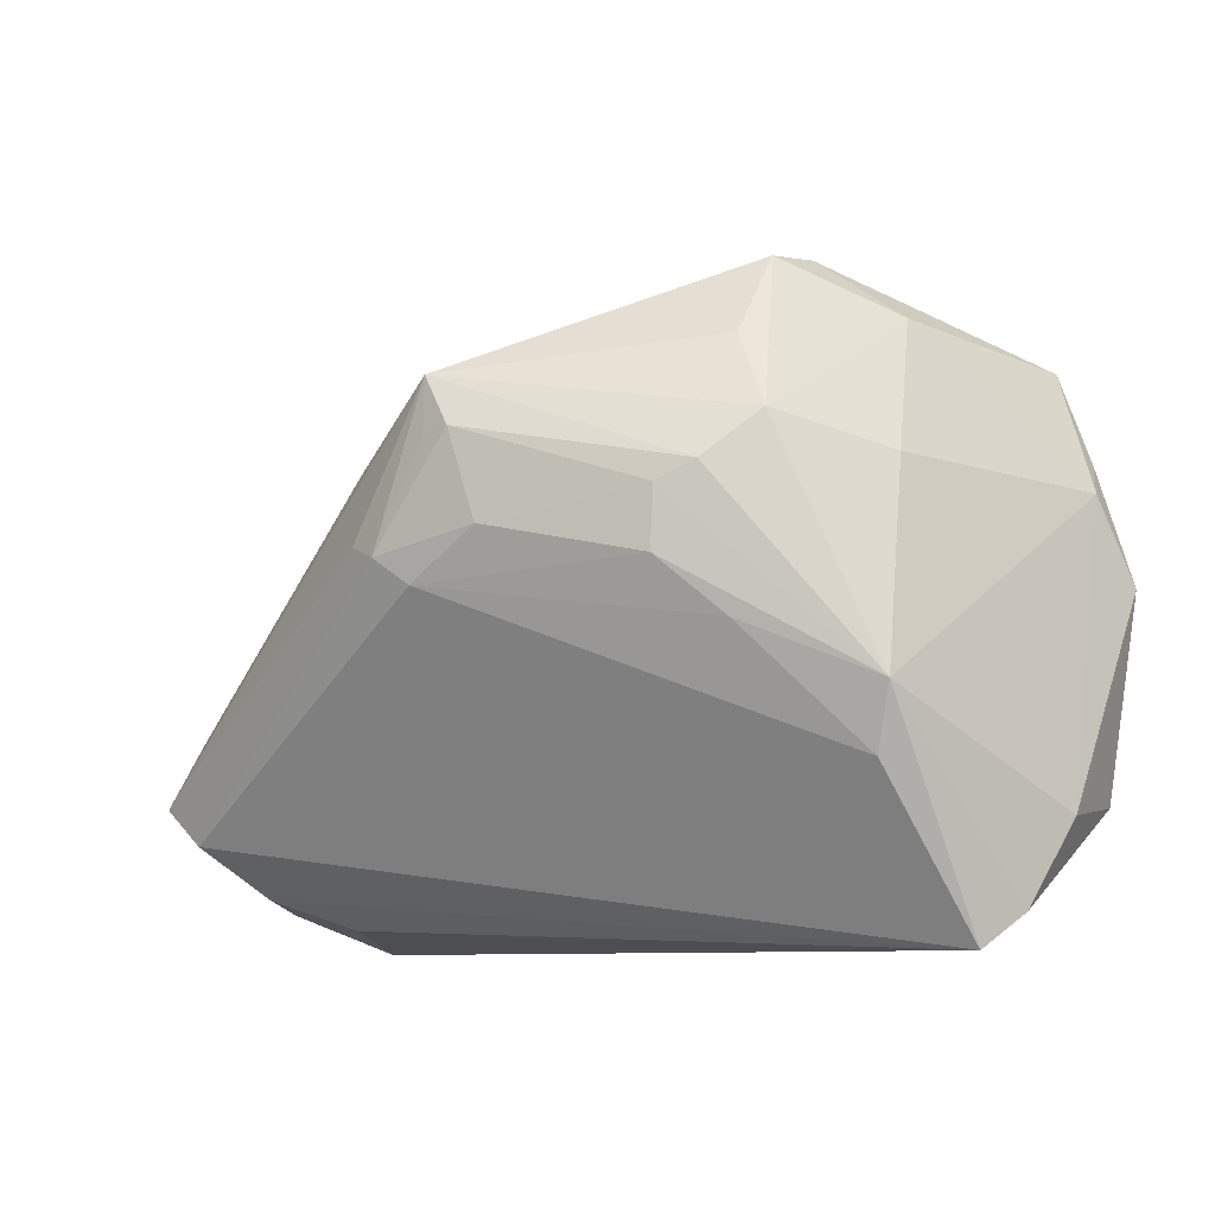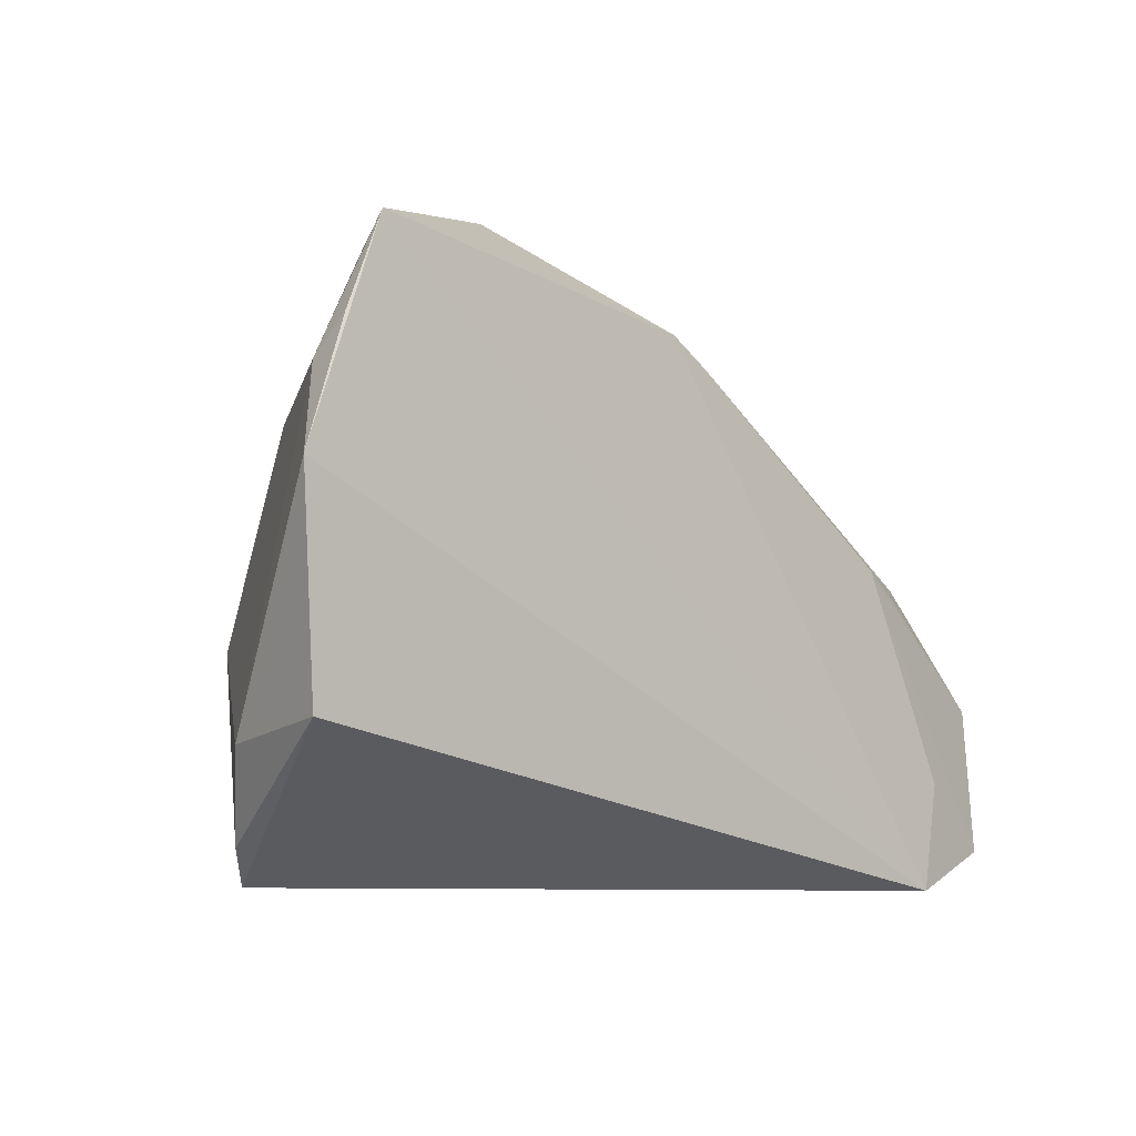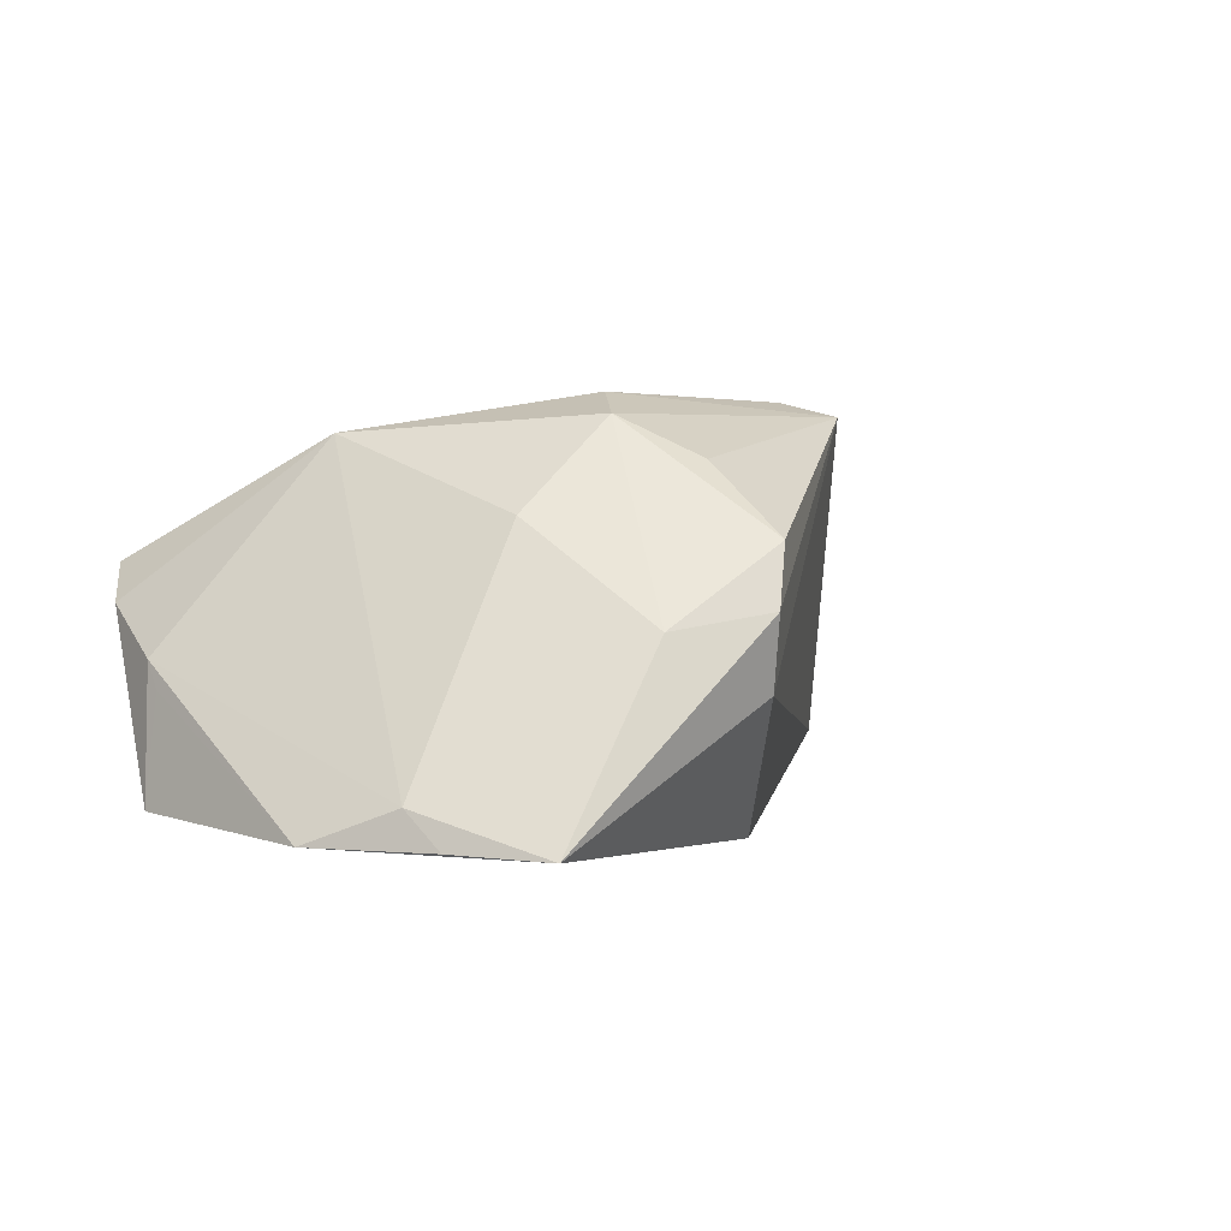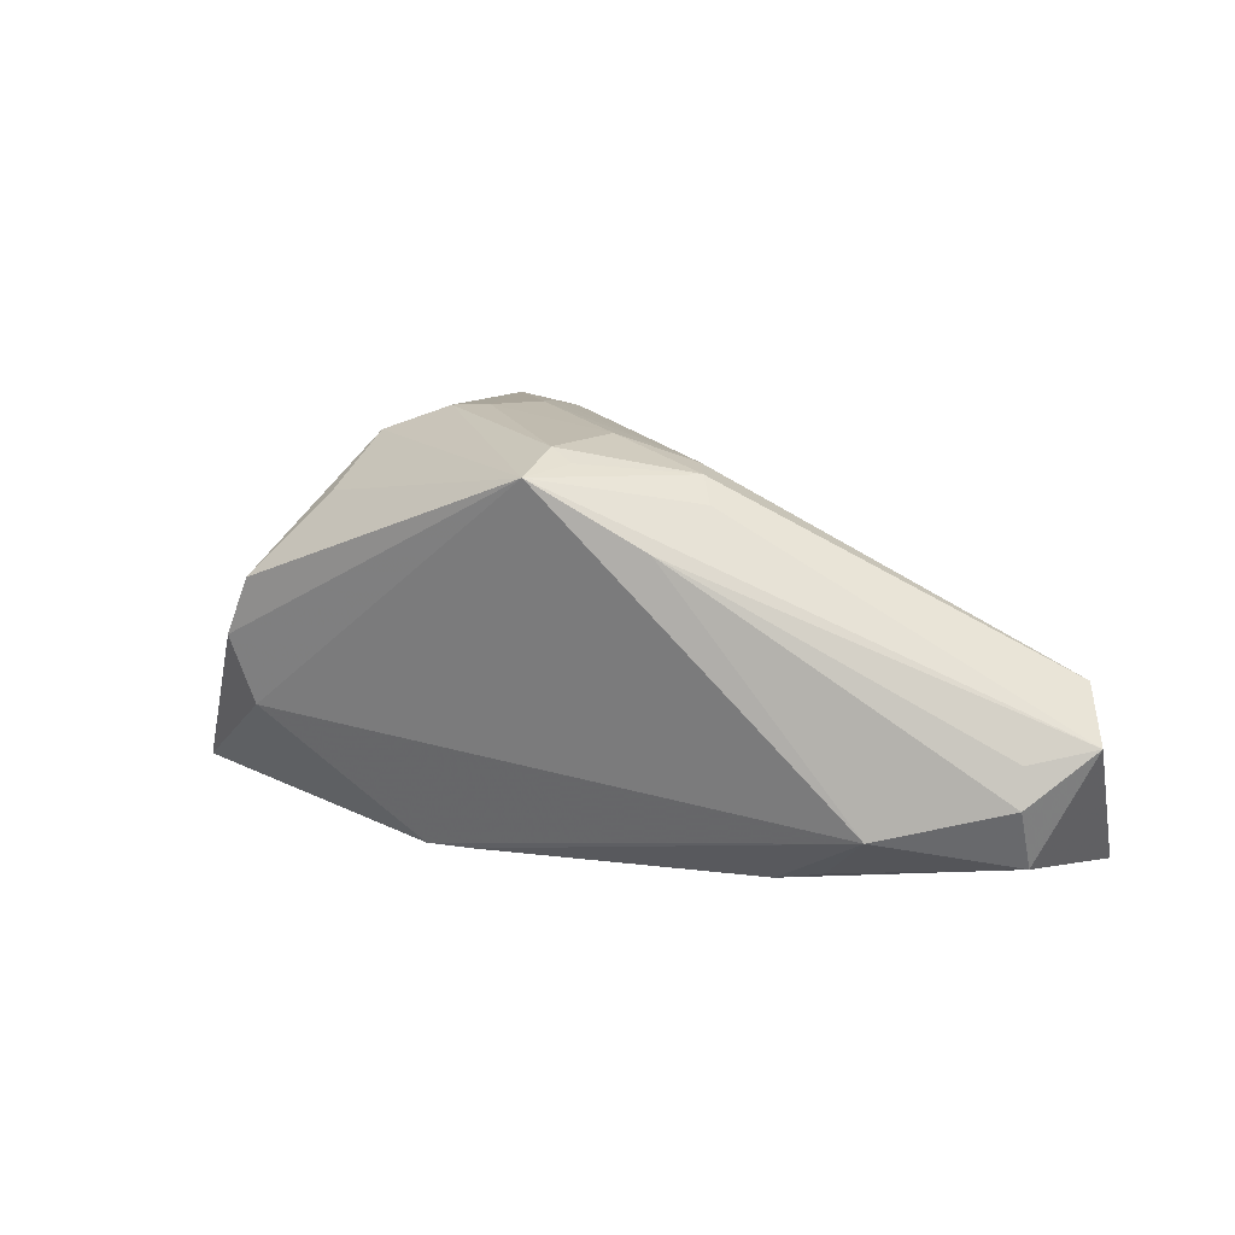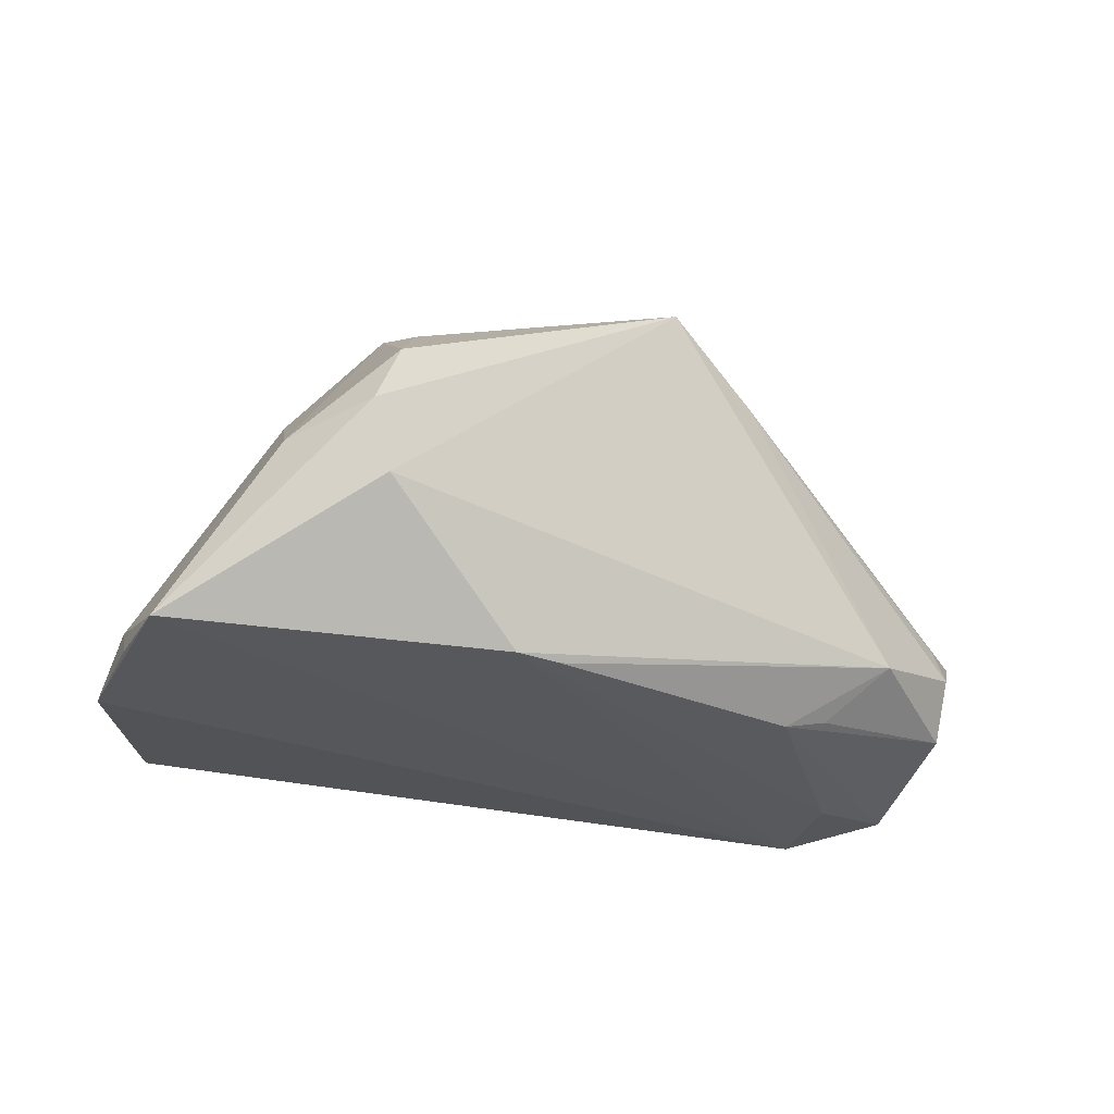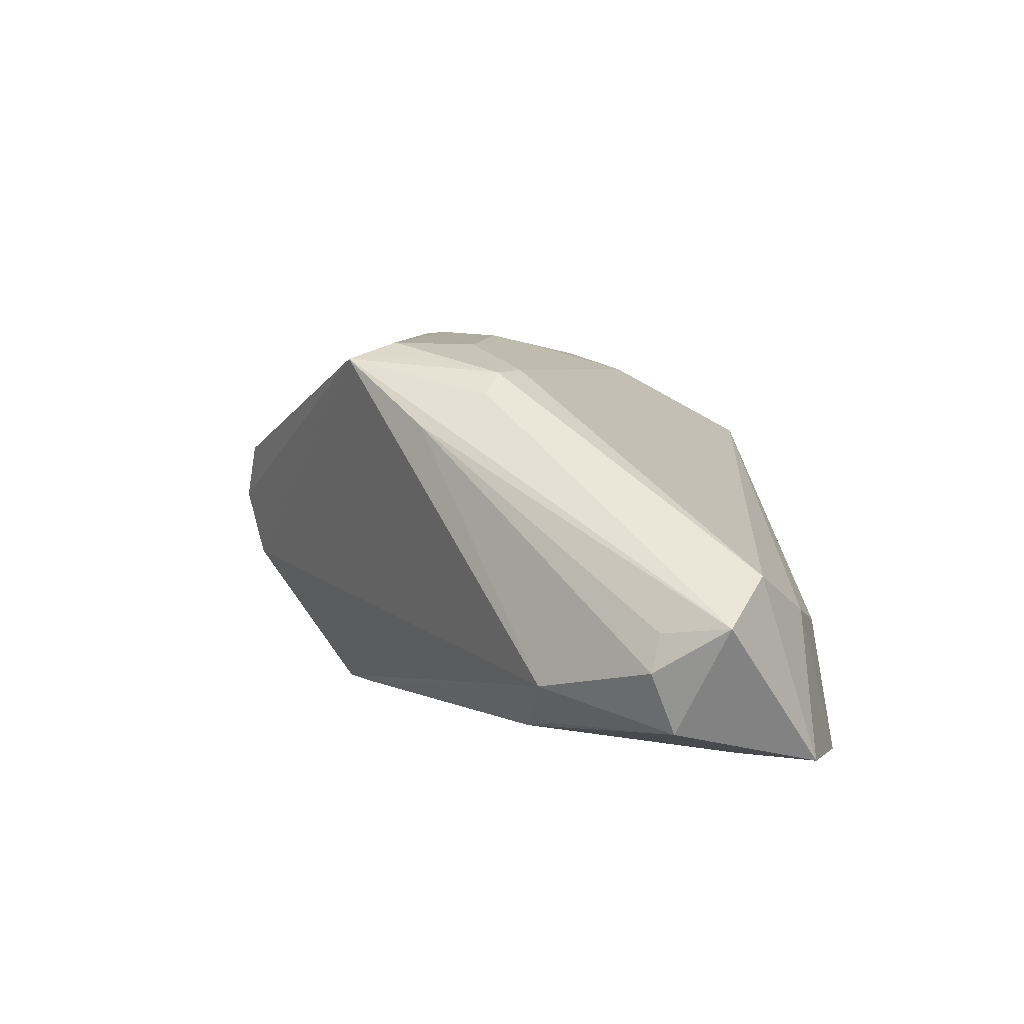
<metadata>
{"format":"obj","ext":"obj","renderer":"f3d","projection":"perspective","resolution":1024,"background":"white","views":[{"elev":-8.5,"azim":17.4,"up":"+Y"},{"elev":-8.5,"azim":137.8,"up":"+Y"},{"elev":-1.6,"azim":126.8,"up":"+Z"},{"elev":17.7,"azim":-126.9,"up":"+Z"},{"elev":-28.0,"azim":175.3,"up":"+Z"},{"elev":9.7,"azim":-93.9,"up":"+Z"}]}
</metadata>
<code>
v 0.0434 -0.03217 0.0008913
v -0.05268 -0.02005 -0.00398
v 0.01969 0.0348 0.006163
v 0.01176 0.008427 0.02291
v 0.04915 0.01278 -0.01864
v 0.04841 0.01684 -0.02269
v -0.0123 0.01489 0.02207
v -0.04016 -0.0002764 -0.01323
v 0.00126 0.01869 -0.02302
v -0.009318 0.0153 0.02327
v -0.006527 0.00541 0.02273
v -0.01832 0.002958 0.02035
v 0.04468 0.02732 -0.02327
v -0.03131 -0.03345 -0.00791
v 0.02234 0.03596 -0.0007263
v 0.03169 -0.0179 0.01568
v -0.04896 -0.01454 -0.01667
v 0.01128 0.001681 0.02243
v -0.0466 -0.02445 0.0005098
v -0.0403 -0.03018 -0.004767
v 0.0185 -0.004584 0.02041
v 0.03192 0.0295 -0.002766
v 0.02041 0.03394 -0.008644
v 0.01599 0.01061 0.02238
v -0.05013 -0.01173 -0.009417
v 0.022 0.01596 0.01926
v -0.02702 -5.385e-05 -0.02145
v -0.03222 -0.002314 -0.01977
v 0.04769 -0.02249 -0.005022
v 0.03341 -0.01069 0.018
v -0.03328 -0.03596 -0.02327
v -0.04479 -0.03137 -0.02121
v 0.006097 0.02153 -0.02327
v 0.04943 -0.02083 -0.02004
v -0.04907 -0.01278 -0.00519
v 0.04825 -0.02058 -0.008101
v -0.02219 0.01253 0.01442
v -0.01238 0.021 0.02154
v -0.01431 -1.888e-05 0.02027
v -0.03585 -0.02388 -0.02279
v 0.0394 -0.03596 0.005464
v -0.02141 0.00454 0.01806
v 0.03311 0.01297 0.00866
v 0.05268 0.002813 -0.02241
v 0.01806 0.02478 0.01451
f 34 31 44
f 41 31 34
f 44 31 13
f 31 33 13
f 14 31 41
f 41 20 14
f 14 20 31
f 2 35 25
f 5 29 44
f 42 38 2
f 2 12 42
f 42 12 38
f 19 12 2
f 39 12 19
f 19 20 41
f 41 16 19
f 19 16 39
f 24 26 38
f 11 12 39
f 36 34 44
f 44 29 36
f 36 29 34
f 41 34 1
f 34 29 1
f 37 25 35
f 2 38 37
f 37 35 2
f 38 8 37
f 8 25 37
f 9 8 33
f 9 27 8
f 2 25 17
f 17 25 8
f 38 26 45
f 45 3 38
f 26 3 45
f 22 3 26
f 22 5 13
f 23 13 33
f 33 8 23
f 23 8 38
f 44 13 6
f 6 5 44
f 13 5 6
f 10 24 38
f 4 24 10
f 10 11 4
f 12 11 10
f 18 11 39
f 4 11 18
f 32 17 27
f 2 17 32
f 32 19 2
f 31 20 32
f 20 19 32
f 8 27 28
f 28 17 8
f 27 17 28
f 5 22 43
f 43 22 26
f 13 23 15
f 15 22 13
f 3 22 15
f 38 3 15
f 15 23 38
f 38 12 7
f 7 10 38
f 12 10 7
f 30 16 41
f 41 1 30
f 26 24 30
f 30 1 29
f 30 24 4
f 4 18 30
f 30 43 26
f 29 5 30
f 5 43 30
f 31 32 40
f 40 32 27
f 27 9 40
f 40 33 31
f 40 9 33
f 16 30 21
f 21 30 18
f 39 16 21
f 21 18 39

</code>
